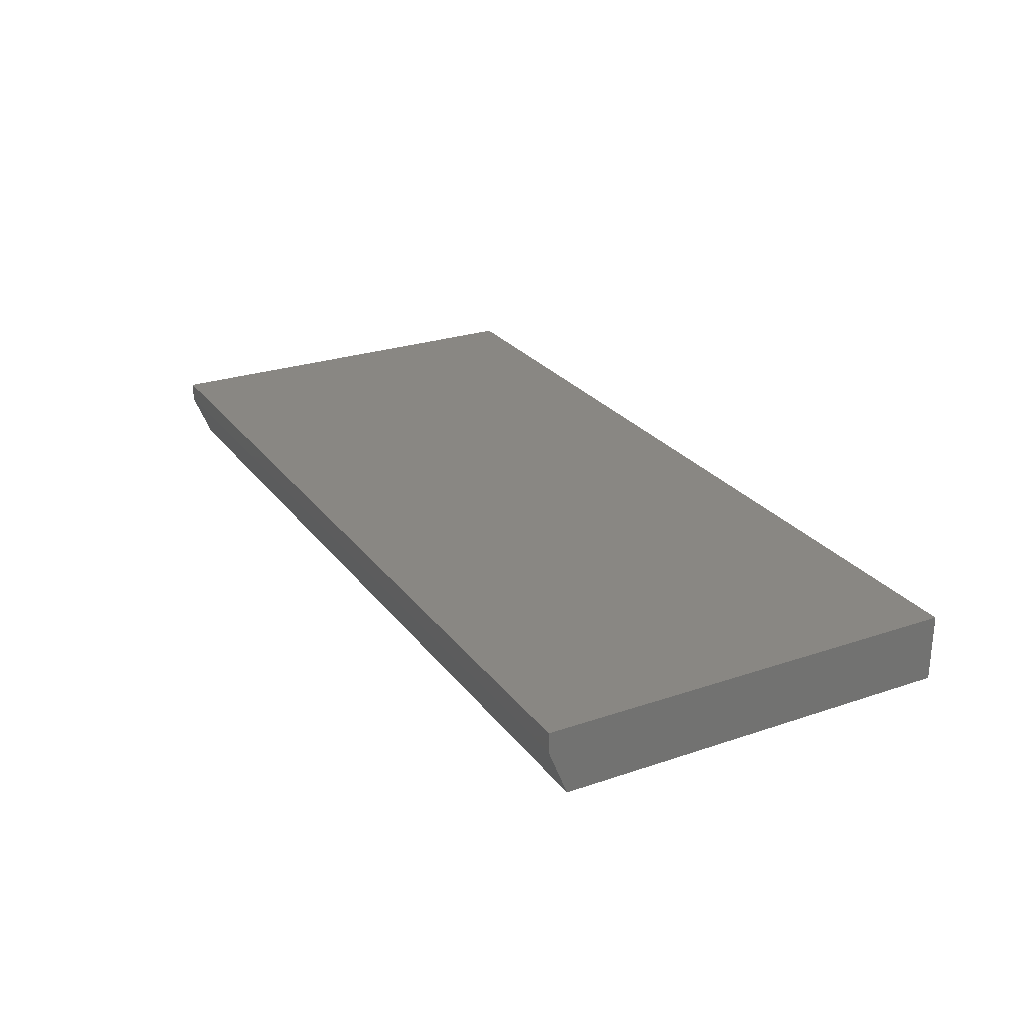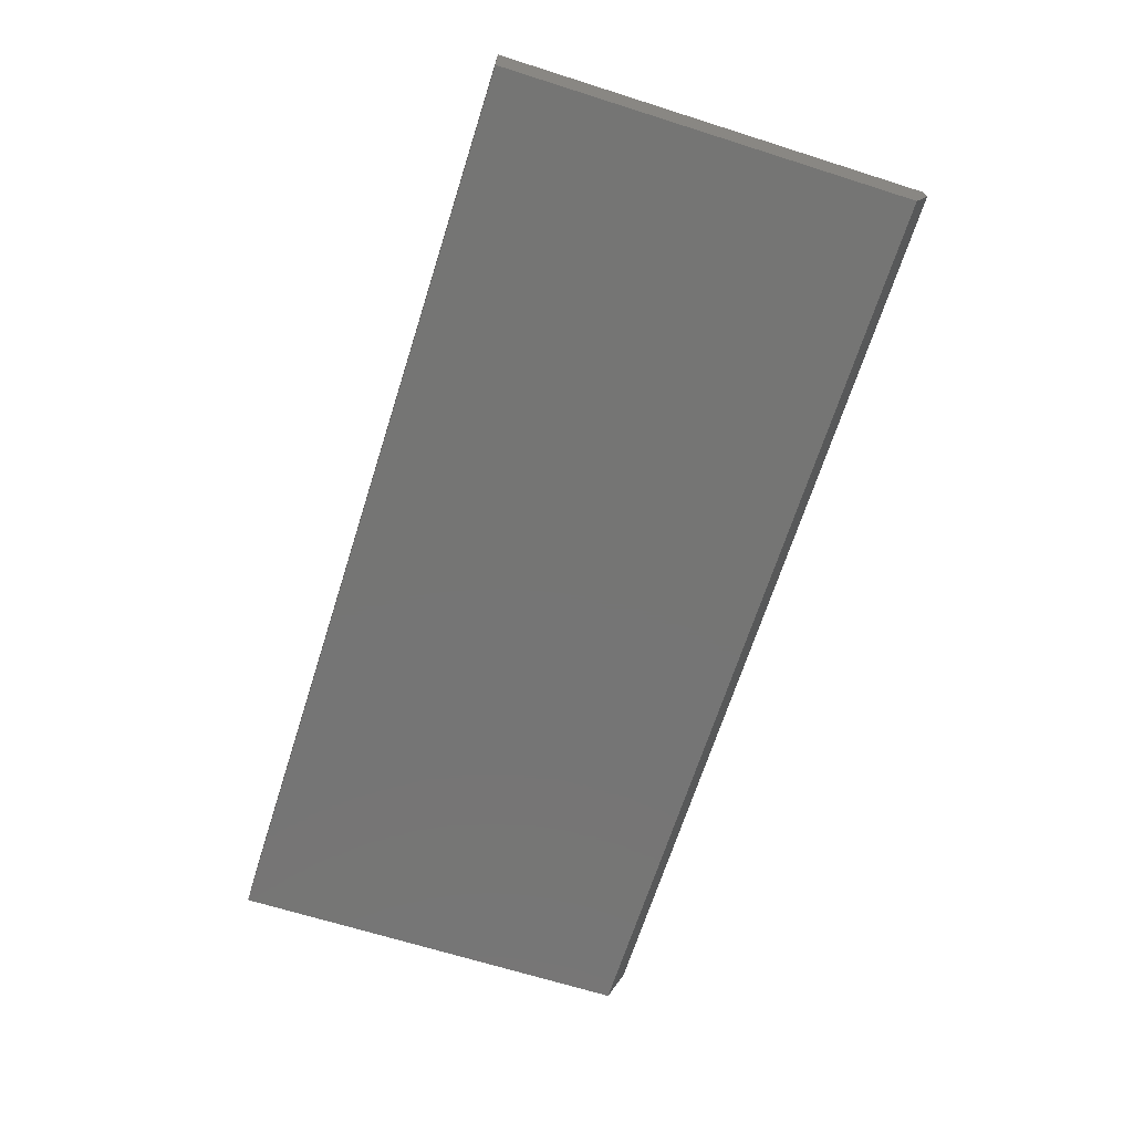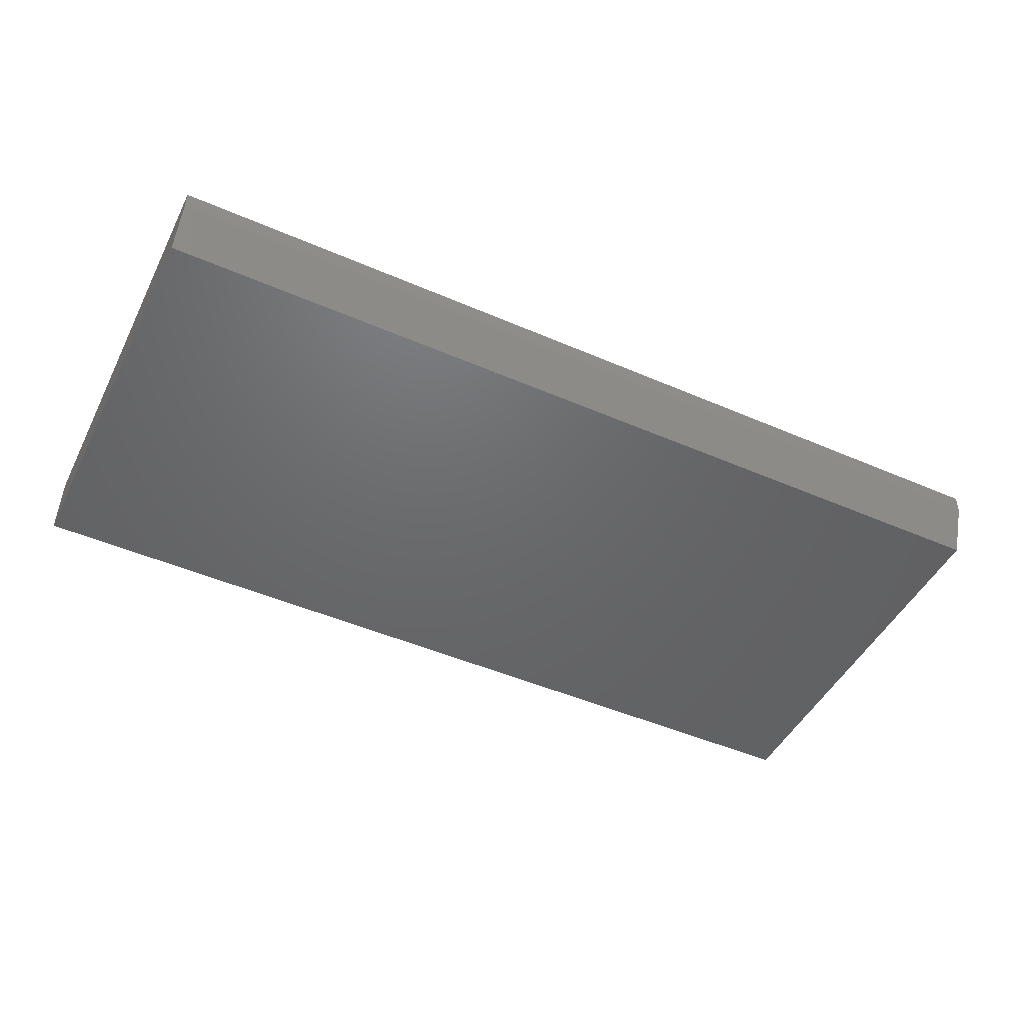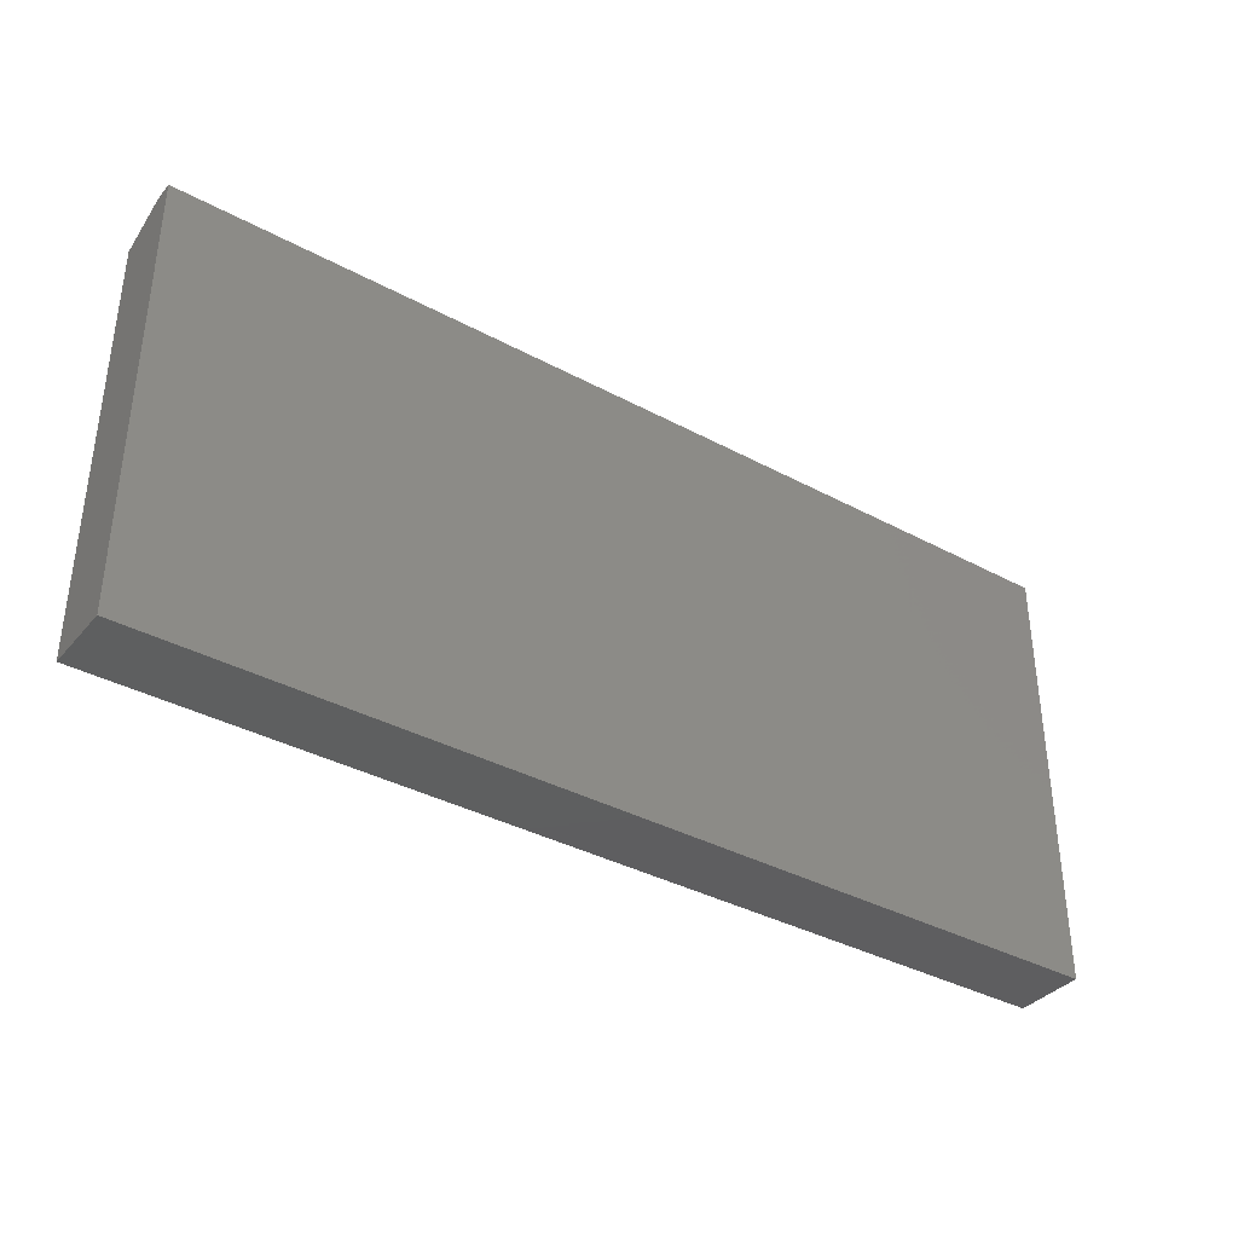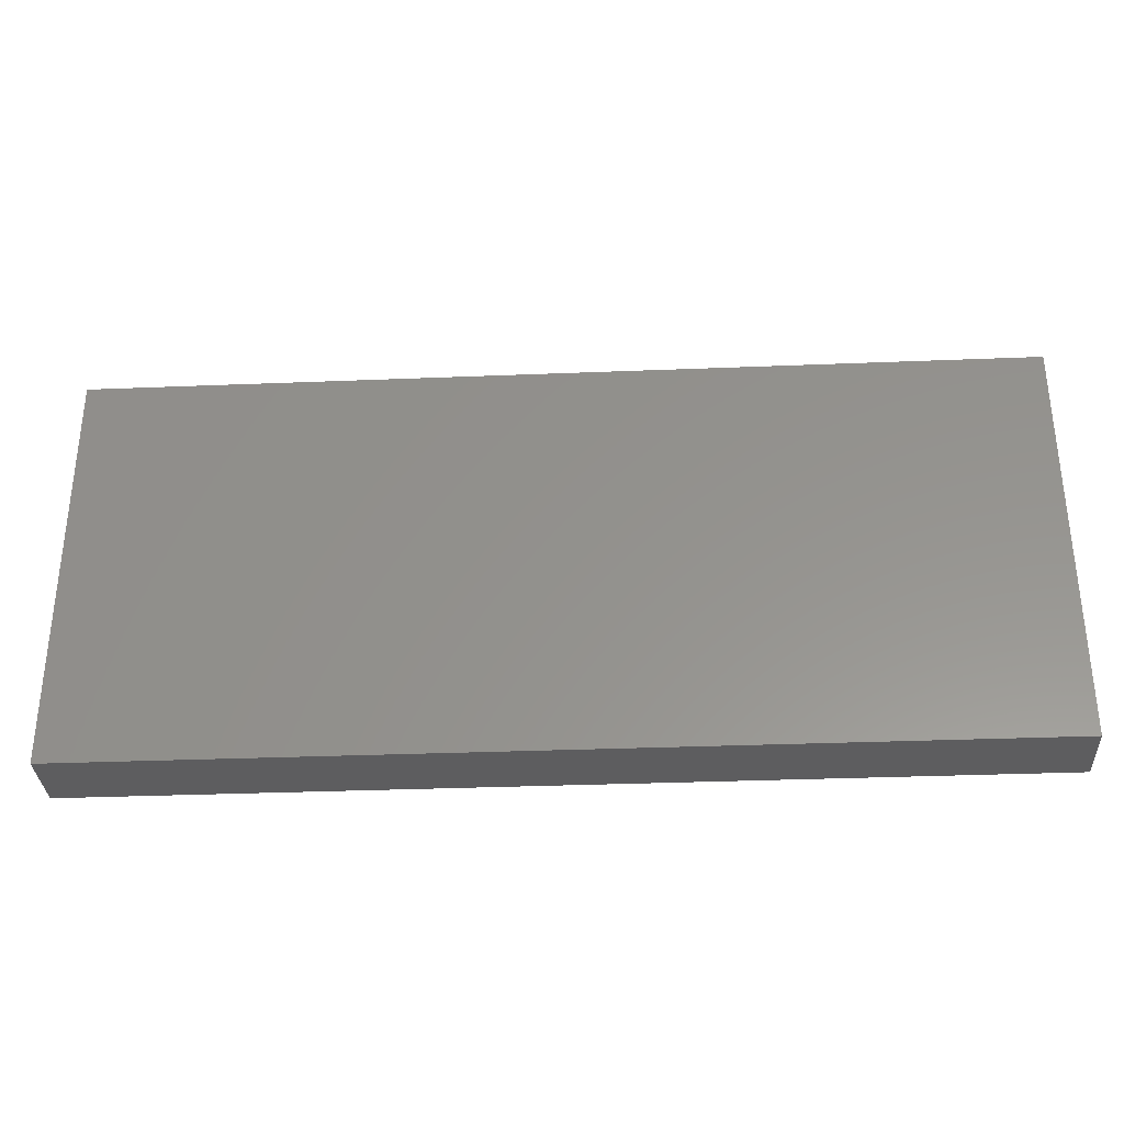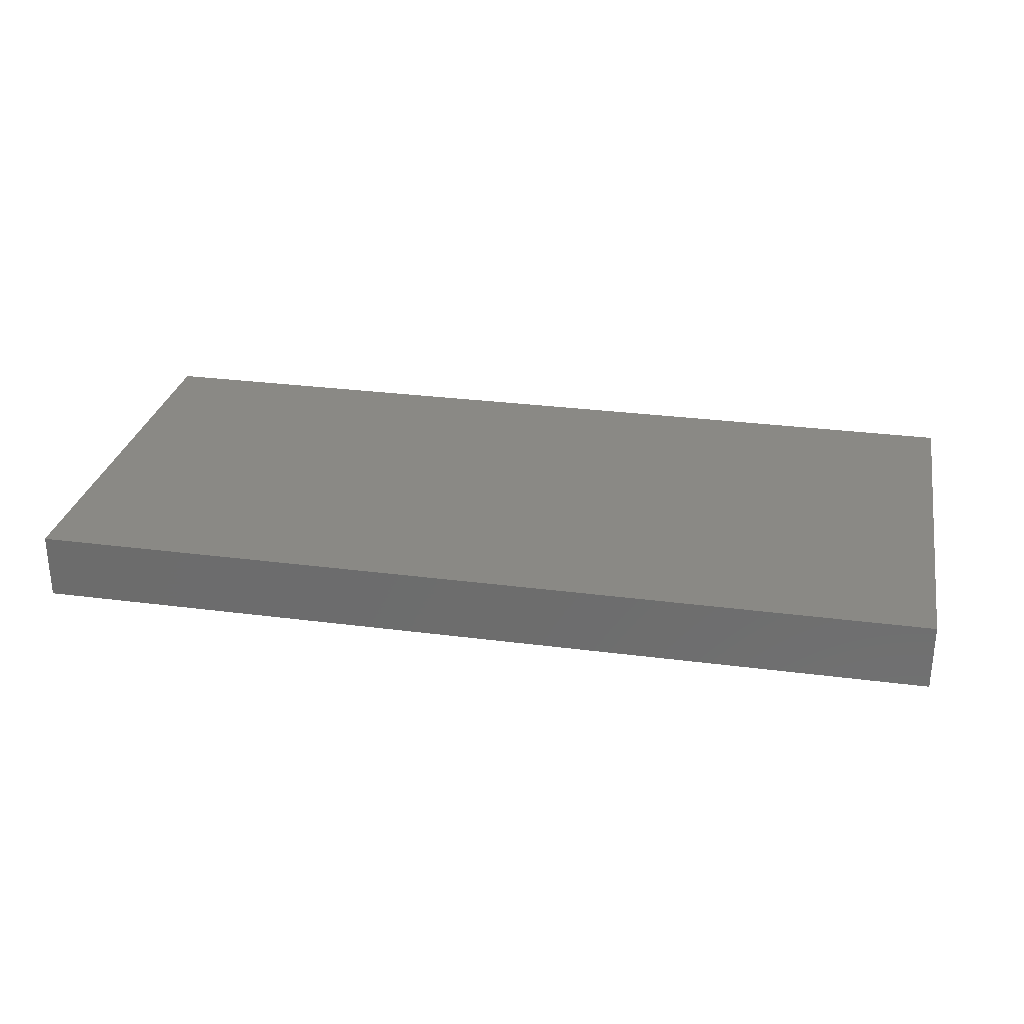
<metadata>
{"format":"stl","ext":"stl","renderer":"f3d","projection":"perspective","resolution":1024,"background":"white","views":[{"elev":25.7,"azim":-118.4,"up":"+Z"},{"elev":-67.4,"azim":72.4,"up":"+Z"},{"elev":-47.6,"azim":154.0,"up":"+Z"},{"elev":-36.6,"azim":-35.0,"up":"+Y"},{"elev":-32.7,"azim":-176.8,"up":"+Y"},{"elev":28.6,"azim":11.1,"up":"+Z"}]}
</metadata>
<code>
# stl→obj: 10 verts, 16 faces
v -0.75 -0.3438 -0.05469
v -0.75 0.3197 -0.05469
v 0.75 -0.3438 -0.05469
v 0.75 0.3197 -0.05469
v -0.75 -0.3438 0.05469
v -0.75 0.351 0.05469
v -0.75 0.351 0.02344
v 0.75 0.351 0.05469
v 0.75 0.351 0.02344
v 0.75 -0.3438 0.05469
f 1 2 3
f 3 2 4
f 1 5 2
f 2 5 6
f 2 6 7
f 8 9 6
f 6 9 7
f 10 3 8
f 8 3 4
f 8 4 9
f 9 4 7
f 7 4 2
f 5 10 6
f 6 10 8
f 5 1 10
f 10 1 3

</code>
